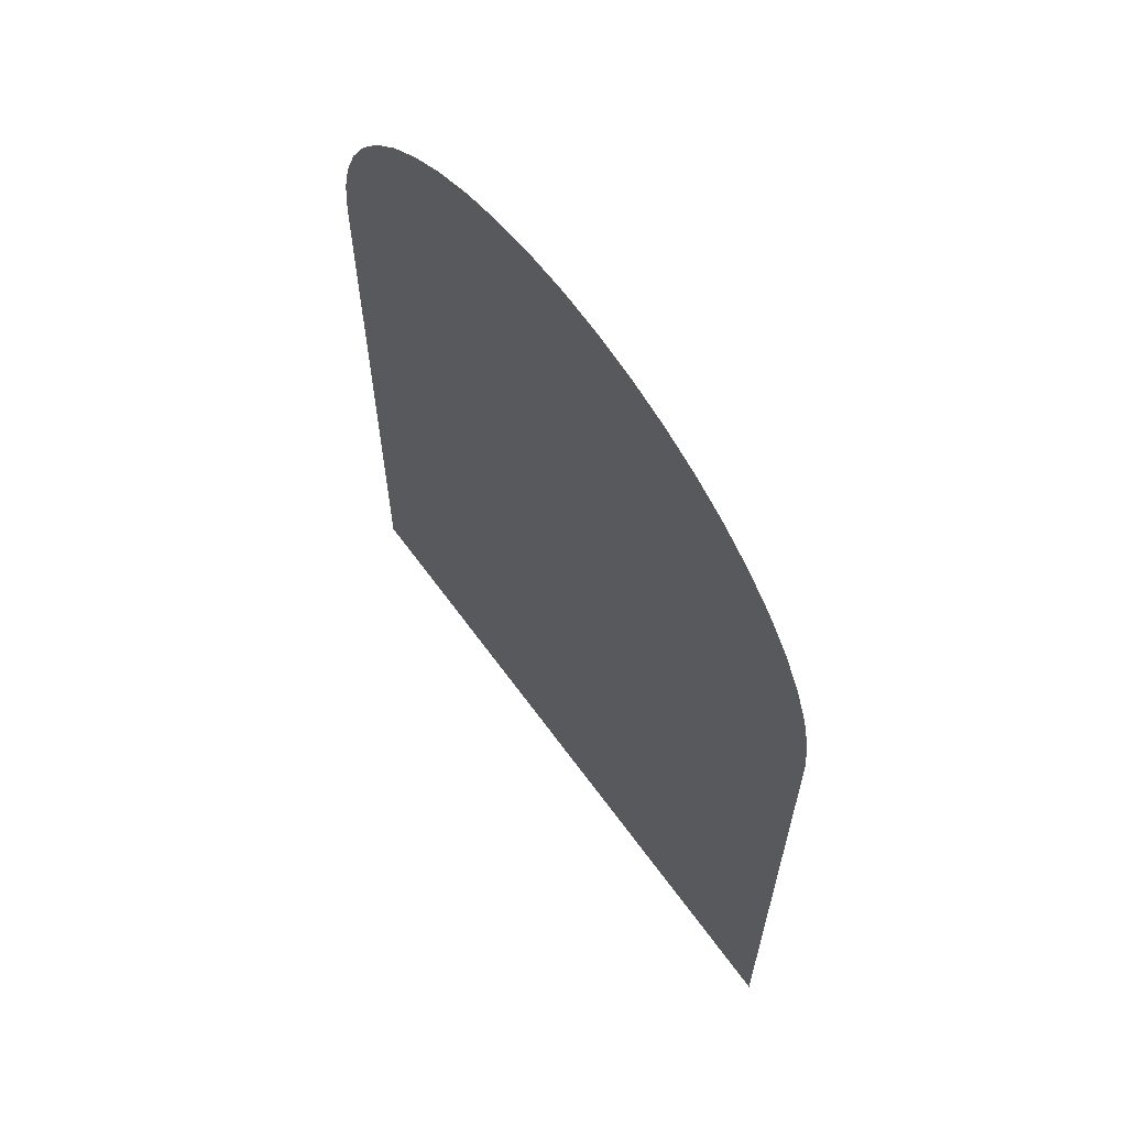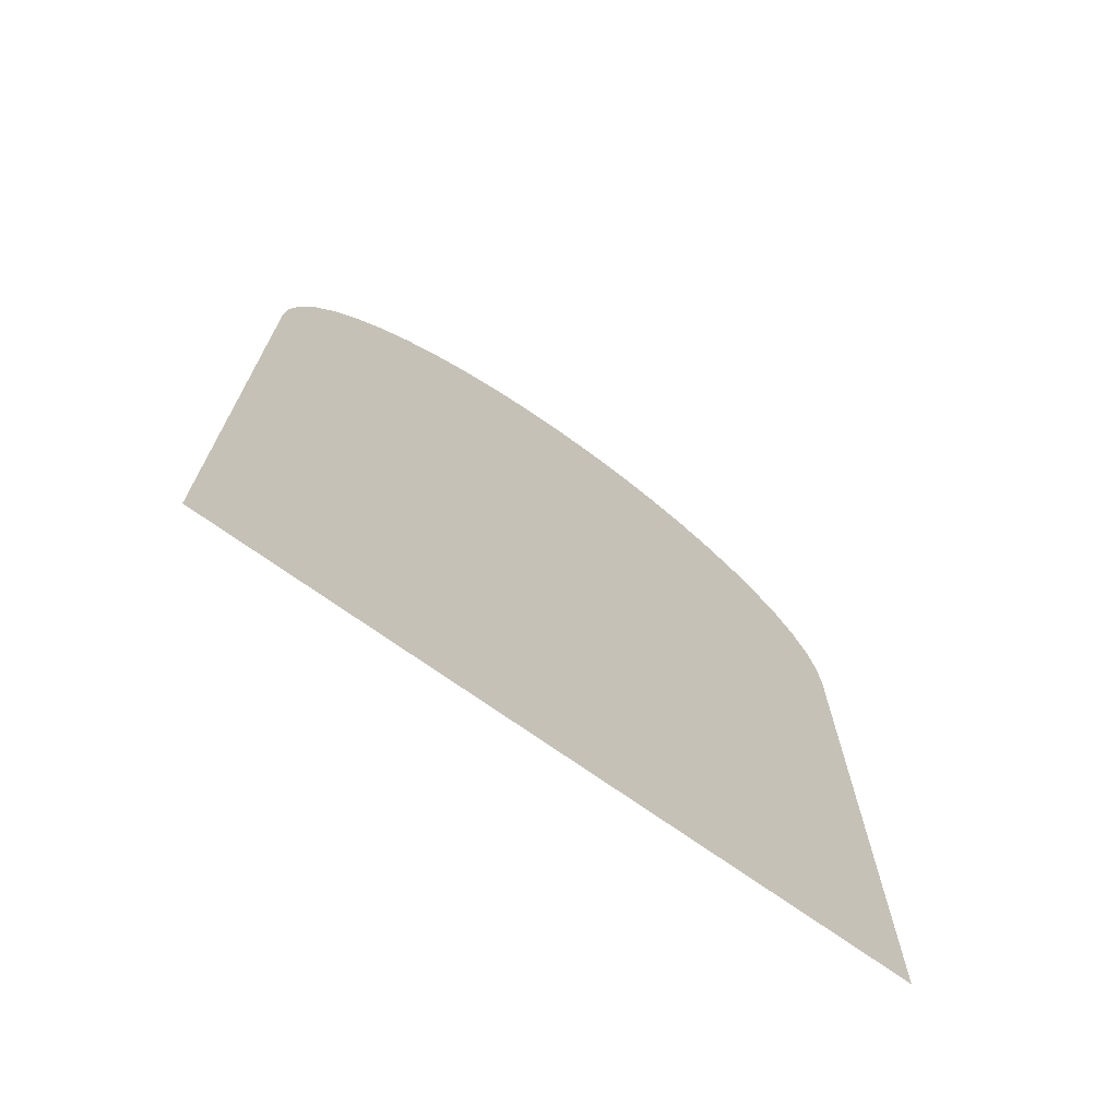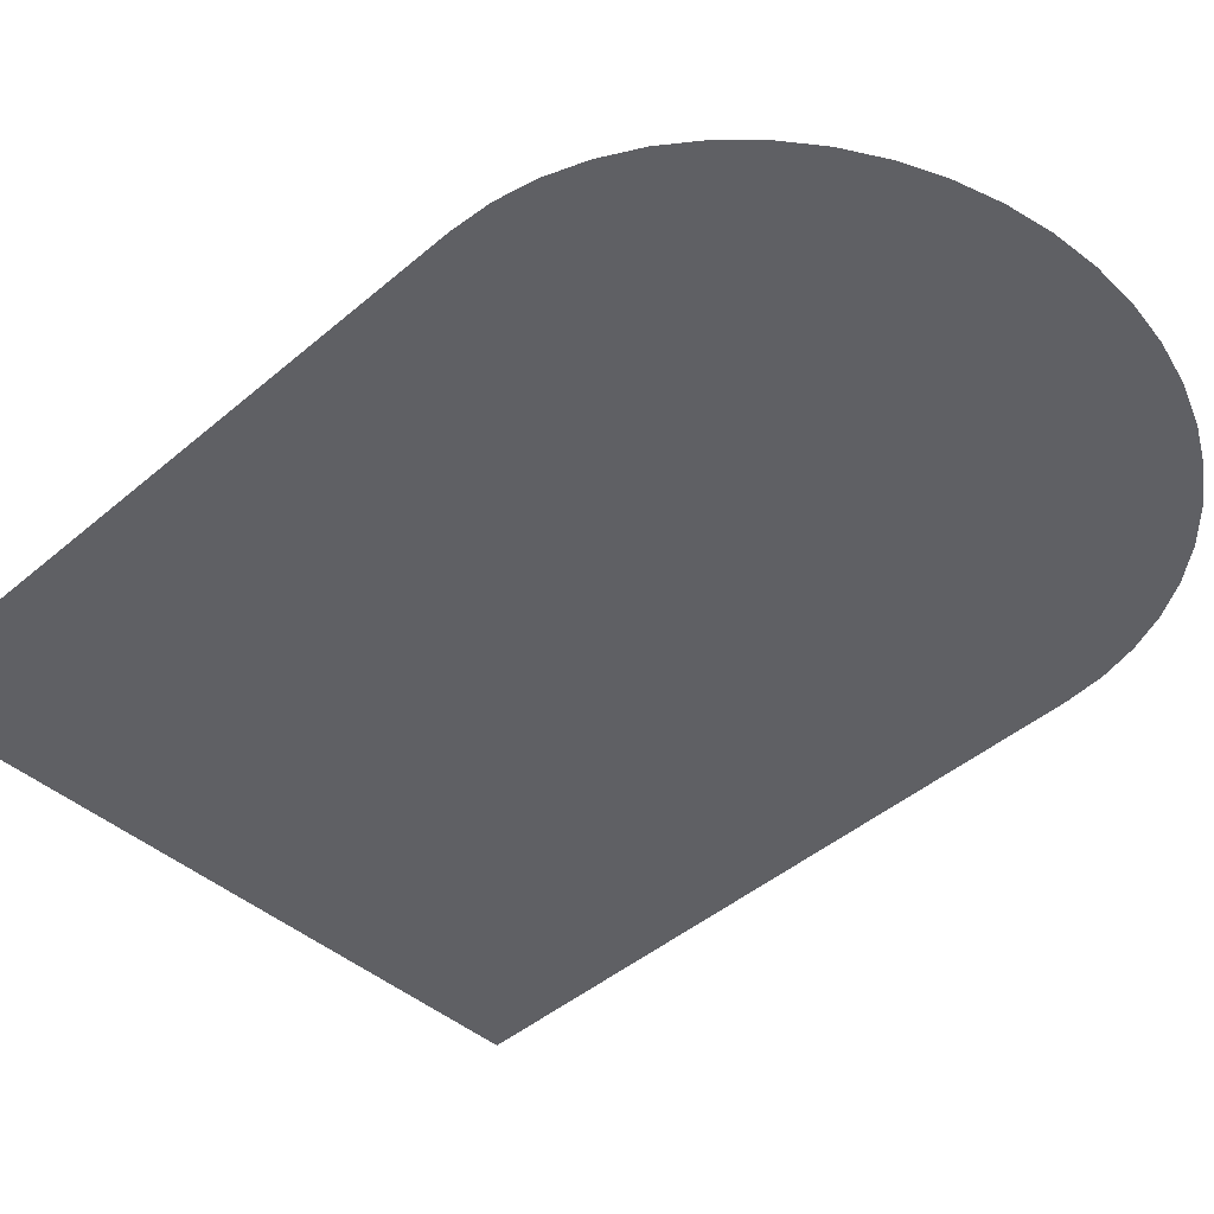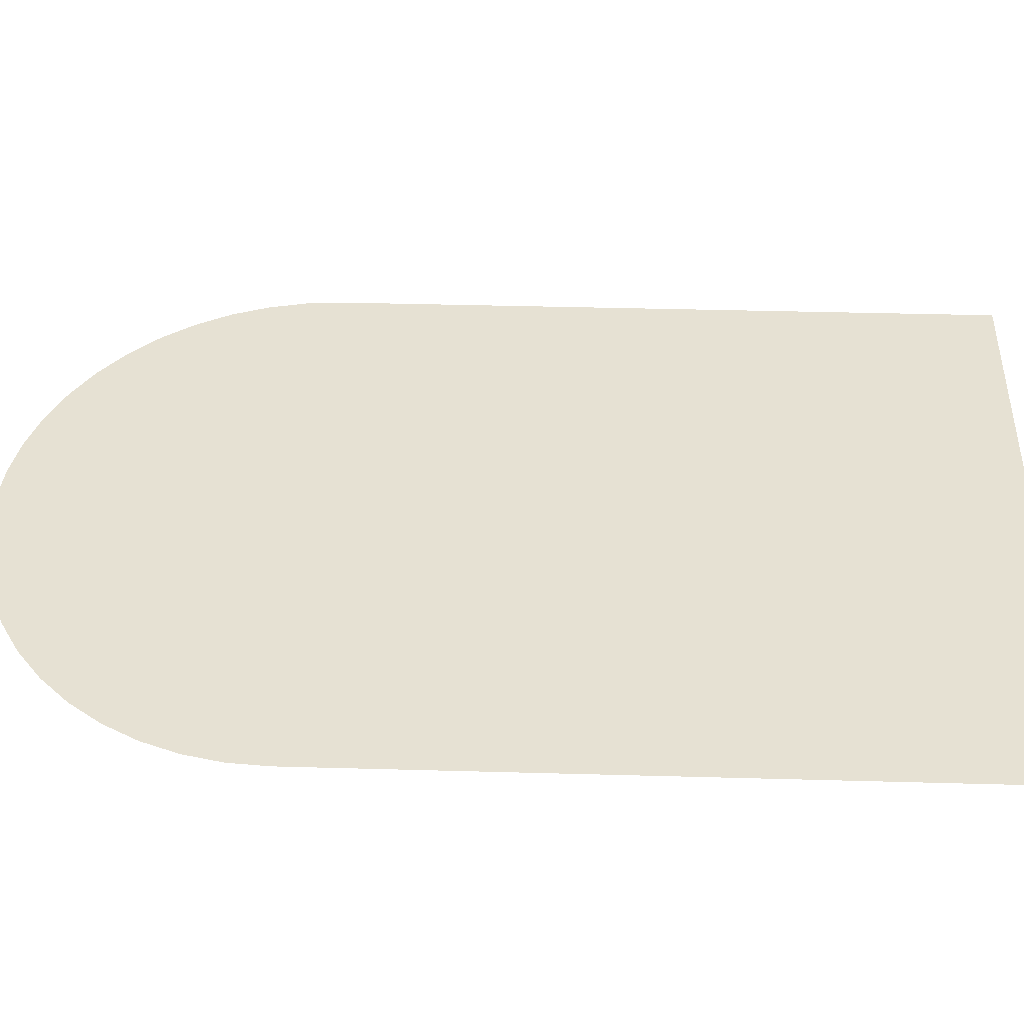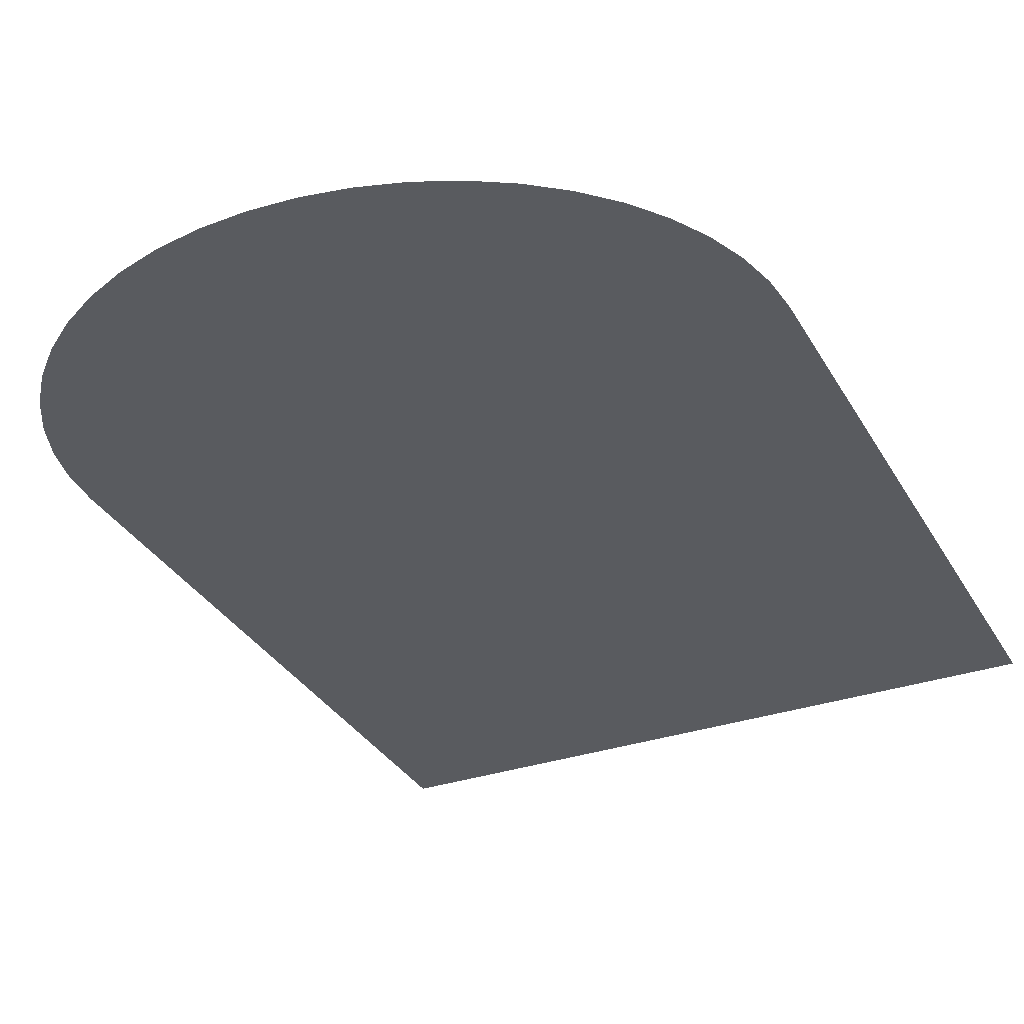
<metadata>
{"format":"obj","ext":"obj","renderer":"f3d","projection":"perspective","resolution":1024,"background":"white","views":[{"elev":64.5,"azim":54.0,"up":"+Y"},{"elev":-72.3,"azim":144.6,"up":"+Y"},{"elev":-44.2,"azim":134.9,"up":"+Z"},{"elev":38.8,"azim":-88.0,"up":"+Z"},{"elev":-32.4,"azim":-154.6,"up":"+Z"}]}
</metadata>
<code>
g fx_mesh_beam_01
v -5.215 -16.78 -7.335e-07
v -5.912 -16.78 -7.335e-07
v -5.912 -12.9 -5.64e-07
v -5.215 -12.9 -5.64e-07
v -4.467 -16.78 5.943e-07
v -5.912 -9.032 -3.948e-07
v -4.467 -12.9 7.638e-07
v -3.703 -16.78 1.832e-06
v -5.215 -9.032 -3.948e-07
v -5.912 -5.161 -2.256e-07
v -3.703 -12.9 2.001e-06
v -2.903 -16.78 2.894e-06
v -4.467 -9.032 9.33e-07
v -5.215 -5.161 -2.256e-07
v -5.862 -4.488 -1.962e-07
v -2.903 -12.9 3.064e-06
v -2.053 -16.78 3.709e-06
v -3.703 -9.032 2.17e-06
v -4.467 -5.161 1.102e-06
v -5.171 -4.488 -1.962e-07
v -5.711 -3.825 -1.672e-07
v -2.053 -12.9 3.879e-06
v -1.063 -16.78 4.222e-06
v -2.903 -9.032 3.233e-06
v -3.703 -5.161 2.339e-06
v -4.428 -4.488 1.12e-06
v -5.038 -3.825 -1.672e-07
v -5.462 -3.186 -1.393e-07
v -1.063 -12.9 4.391e-06
v -2.229e-06 -16.78 4.397e-06
v -2.053 -9.032 4.048e-06
v -2.903 -5.161 3.402e-06
v -3.671 -4.488 2.347e-06
v -4.314 -3.825 1.115e-06
v -4.818 -3.186 -1.393e-07
v -5.12 -2.581 -1.128e-07
v -1.962e-06 -12.9 4.566e-06
v 1.063 -16.78 4.222e-06
v -1.063 -9.032 4.561e-06
v -2.053 -5.161 4.217e-06
v -2.878 -4.488 3.4e-06
v -3.577 -3.825 2.31e-06
v -4.127 -3.186 1.087e-06
v -4.517 -2.581 -1.128e-07
v -4.69 -2.019 -8.827e-08
v -4.138 -2.019 -8.827e-08
v -4.181 -1.512 -6.608e-08
v -3.868 -2.581 1.037e-06
v -3.421 -3.186 2.231e-06
v -2.804 -3.825 3.337e-06
v -2.035 -4.488 4.209e-06
v -3.688 -1.512 -6.608e-08
v -3.599 -1.067 -4.662e-08
v -3.544 -2.019 9.651e-07
v -3.207 -2.581 2.109e-06
v -2.682 -3.186 3.212e-06
v -3.175 -1.067 -4.662e-08
v -2.956 -0.6915 -3.023e-08
v -3.158 -1.512 8.728e-07
v -2.938 -2.019 1.947e-06
v -2.608 -0.6915 -3.023e-08
v -2.262 -0.3929 -1.717e-08
v -2.719 -1.067 7.617e-07
v -1.996 -0.3929 -1.717e-08
v -1.53 -0.1759 -7.687e-09
v -1.983 -3.825 4.124e-06
v -2.514 -2.581 3.029e-06
v -2.618 -1.512 1.748e-06
v -2.233 -0.6915 6.337e-07
v -1.35 -0.1759 -7.687e-09
v -0.7717 -0.04416 -1.93e-09
v -1.897 -3.186 3.965e-06
v -2.303 -2.019 2.79e-06
v -2.254 -1.067 1.515e-06
v -1.709 -0.3929 4.909e-07
v -0.6807 -0.04416 -1.93e-09
v -4.248e-07 0 0
v -1.778 -2.581 3.735e-06
v -2.053 -1.512 2.499e-06
v -1.851 -0.6915 1.252e-06
v -1.156 -0.1759 3.36e-07
v -5.028e-07 0 0
v 0.7717 -0.04416 -1.93e-09
v -1.629 -2.019 3.436e-06
v -1.767 -1.067 2.162e-06
v -1.417 -0.3929 9.644e-07
v -0.583 -0.04416 1.714e-07
v -0.9583 -0.1759 6.562e-07
v -1.452 -0.6915 1.784e-06
v -1.452 -1.512 3.075e-06
v -0.4833 -0.04416 3.329e-07
v -1.111 -0.3929 1.371e-06
v -1.25 -1.067 2.658e-06
v -0.7514 -0.1759 9.312e-07
v -0.3789 -0.04416 4.716e-07
v -1.026 -0.6915 2.191e-06
v -0.268 -0.04416 5.78e-07
v -0.1387 -0.04416 6.449e-07
v -7.283e-07 -0.04416 6.677e-07
v -0.5313 -0.1759 1.142e-06
v -0.7856 -0.3929 1.683e-06
v -0.275 -0.1759 1.275e-06
v -0.4067 -0.3929 1.879e-06
v -0.5313 -0.6915 2.447e-06
v -0.6469 -1.067 2.97e-06
v -9.104e-07 -0.1759 1.32e-06
v -1.086e-06 -0.3929 1.946e-06
v -1.253e-06 -0.6915 2.535e-06
v -0.7514 -1.512 3.438e-06
v -1.407e-06 -1.067 3.076e-06
v -1.547e-06 -1.512 3.561e-06
v -0.8431 -2.019 3.843e-06
v -1.669e-06 -2.019 3.982e-06
v -0.9203 -2.581 4.179e-06
v -1.772e-06 -2.581 4.33e-06
v -0.9818 -3.186 4.439e-06
v -1.854e-06 -3.186 4.6e-06
v -1.026 -3.825 4.619e-06
v -1.914e-06 -3.825 4.788e-06
v -1.054 -4.488 4.717e-06
v -1.95e-06 -4.488 4.89e-06
v -1.063 -5.161 4.73e-06
v -1.962e-06 -5.161 4.905e-06
v -1.962e-06 -9.032 4.735e-06
v 1.063 -12.9 4.391e-06
v 2.053 -16.78 3.709e-06
v 1.063 -9.032 4.561e-06
v 2.053 -12.9 3.879e-06
v 2.903 -16.78 2.894e-06
v 1.063 -5.161 4.73e-06
v 2.053 -9.032 4.048e-06
v 2.903 -12.9 3.064e-06
v 3.703 -16.78 1.832e-06
v 1.054 -4.488 4.717e-06
v 2.053 -5.161 4.217e-06
v 2.903 -9.032 3.233e-06
v 3.703 -12.9 2.001e-06
v 4.467 -16.78 5.943e-07
v 1.026 -3.825 4.619e-06
v 2.035 -4.488 4.209e-06
v 2.903 -5.161 3.402e-06
v 3.703 -9.032 2.17e-06
v 4.467 -12.9 7.638e-07
v 5.215 -16.78 -7.335e-07
v 0.9818 -3.186 4.439e-06
v 1.983 -3.825 4.124e-06
v 2.878 -4.488 3.4e-06
v 3.703 -5.161 2.339e-06
v 4.467 -9.032 9.33e-07
v 5.215 -12.9 -5.64e-07
v 5.912 -16.78 -7.335e-07
v 5.912 -12.9 -5.64e-07
v 5.215 -9.032 -3.948e-07
v 5.912 -9.032 -3.948e-07
v 4.467 -5.161 1.102e-06
v 5.215 -5.161 -2.256e-07
v 5.912 -5.161 -2.256e-07
v 3.671 -4.488 2.347e-06
v 4.428 -4.488 1.12e-06
v 5.171 -4.488 -1.962e-07
v 5.862 -4.488 -1.962e-07
v 2.804 -3.825 3.337e-06
v 3.577 -3.825 2.31e-06
v 4.314 -3.825 1.115e-06
v 5.038 -3.825 -1.672e-07
v 5.711 -3.825 -1.672e-07
v 1.897 -3.186 3.965e-06
v 2.682 -3.186 3.212e-06
v 3.421 -3.186 2.231e-06
v 4.127 -3.186 1.087e-06
v 4.818 -3.186 -1.393e-07
v 5.462 -3.186 -1.393e-07
v 0.9203 -2.581 4.179e-06
v 1.778 -2.581 3.735e-06
v 0.8431 -2.019 3.843e-06
v 2.514 -2.581 3.029e-06
v 3.207 -2.581 2.109e-06
v 3.868 -2.581 1.037e-06
v 0.7514 -1.512 3.438e-06
v 1.629 -2.019 3.436e-06
v 2.303 -2.019 2.79e-06
v 0.6469 -1.067 2.97e-06
v 1.452 -1.512 3.075e-06
v 2.938 -2.019 1.947e-06
v 4.517 -2.581 -1.128e-07
v 5.12 -2.581 -1.128e-07
v 0.5313 -0.6915 2.447e-06
v 1.25 -1.067 2.658e-06
v 2.053 -1.512 2.499e-06
v 3.544 -2.019 9.651e-07
v 4.138 -2.019 -8.826e-08
v 4.69 -2.019 -8.826e-08
v 0.4067 -0.3929 1.879e-06
v 1.026 -0.6915 2.191e-06
v 1.767 -1.067 2.162e-06
v 2.618 -1.512 1.748e-06
v 3.158 -1.512 8.728e-07
v 3.688 -1.512 -6.608e-08
v 4.181 -1.512 -6.608e-08
v 0.275 -0.1759 1.275e-06
v 0.7856 -0.3929 1.683e-06
v 1.452 -0.6915 1.784e-06
v 2.254 -1.067 1.515e-06
v 2.719 -1.067 7.617e-07
v 3.175 -1.067 -4.662e-08
v 3.599 -1.067 -4.662e-08
v 0.1387 -0.04416 6.449e-07
v 0.5313 -0.1759 1.142e-06
v 1.111 -0.3929 1.371e-06
v 1.851 -0.6915 1.252e-06
v 2.233 -0.6915 6.337e-07
v 2.608 -0.6915 -3.022e-08
v 2.956 -0.6915 -3.022e-08
v 0.268 -0.04416 5.78e-07
v 0.7514 -0.1759 9.312e-07
v 1.417 -0.3929 9.644e-07
v 1.709 -0.3929 4.909e-07
v 1.996 -0.3929 -1.717e-08
v 2.262 -0.3929 -1.717e-08
v 0.3789 -0.04416 4.716e-07
v 0.9583 -0.1759 6.562e-07
v 1.156 -0.1759 3.36e-07
v 1.35 -0.1759 -7.687e-09
v 1.53 -0.1759 -7.687e-09
v 0.4833 -0.04416 3.329e-07
v 0.583 -0.04416 1.714e-07
v 0.6807 -0.04416 -1.93e-09
g fx_mesh_beam_01_0
f 3 2 1
f 4 3 1
f 1 5 4
f 6 3 4
f 5 7 4
f 5 8 7
f 9 6 4
f 4 7 9
f 10 6 9
f 8 11 7
f 8 12 11
f 7 13 9
f 7 11 13
f 14 10 9
f 9 13 14
f 15 10 14
f 12 16 11
f 12 17 16
f 11 18 13
f 11 16 18
f 13 19 14
f 13 18 19
f 20 15 14
f 14 19 20
f 21 15 20
f 17 22 16
f 17 23 22
f 16 24 18
f 16 22 24
f 18 25 19
f 18 24 25
f 19 26 20
f 19 25 26
f 27 21 20
f 20 26 27
f 28 21 27
f 23 29 22
f 23 30 29
f 22 31 24
f 22 29 31
f 24 32 25
f 24 31 32
f 25 33 26
f 25 32 33
f 26 34 27
f 26 33 34
f 35 28 27
f 27 34 35
f 36 28 35
f 30 37 29
f 30 38 37
f 29 39 31
f 29 37 39
f 31 40 32
f 31 39 40
f 32 41 33
f 32 40 41
f 33 42 34
f 33 41 42
f 34 43 35
f 34 42 43
f 44 36 35
f 35 43 44
f 45 36 44
f 46 45 44
f 47 45 46
f 43 48 44
f 44 48 46
f 42 49 43
f 43 49 48
f 41 50 42
f 42 50 49
f 40 51 41
f 41 51 50
f 52 47 46
f 53 47 52
f 48 54 46
f 46 54 52
f 49 55 48
f 48 55 54
f 50 56 49
f 49 56 55
f 57 53 52
f 58 53 57
f 54 59 52
f 52 59 57
f 55 60 54
f 54 60 59
f 61 58 57
f 62 58 61
f 59 63 57
f 57 63 61
f 64 62 61
f 65 62 64
f 50 66 56
f 51 66 50
f 56 67 55
f 55 67 60
f 60 68 59
f 59 68 63
f 63 69 61
f 61 69 64
f 70 65 64
f 71 65 70
f 66 72 56
f 56 72 67
f 67 73 60
f 60 73 68
f 68 74 63
f 63 74 69
f 69 75 64
f 64 75 70
f 76 71 70
f 77 71 76
f 72 78 67
f 67 78 73
f 73 79 68
f 68 79 74
f 74 80 69
f 69 80 75
f 75 81 70
f 70 81 76
f 82 77 76
f 83 77 82
f 78 84 73
f 73 84 79
f 79 85 74
f 74 85 80
f 80 86 75
f 75 86 81
f 81 87 76
f 76 87 82
f 81 88 87
f 86 88 81
f 80 89 86
f 85 89 80
f 79 90 85
f 84 90 79
f 87 91 82
f 88 91 87
f 86 92 88
f 89 92 86
f 85 93 89
f 90 93 85
f 88 94 91
f 92 94 88
f 91 95 82
f 94 95 91
f 89 96 92
f 93 96 89
f 95 97 82
f 97 98 82
f 98 99 82
f 94 100 95
f 100 97 95
f 92 101 94
f 96 101 92
f 101 100 94
f 102 98 97
f 100 102 97
f 101 103 100
f 103 102 100
f 96 104 101
f 104 103 101
f 93 105 96
f 105 104 96
f 102 106 98
f 106 99 98
f 103 107 102
f 107 106 102
f 104 108 103
f 108 107 103
f 109 105 93
f 90 109 93
f 105 110 104
f 110 108 104
f 109 111 105
f 111 110 105
f 112 109 90
f 84 112 90
f 113 111 109
f 112 113 109
f 114 112 84
f 78 114 84
f 115 113 112
f 114 115 112
f 116 114 78
f 72 116 78
f 117 115 114
f 116 117 114
f 118 116 72
f 66 118 72
f 119 117 116
f 118 119 116
f 120 118 66
f 51 120 66
f 121 119 118
f 120 121 118
f 122 120 51
f 40 122 51
f 39 122 40
f 122 123 120
f 123 121 120
f 39 124 122
f 124 123 122
f 37 124 39
f 37 125 124
f 38 125 37
f 38 126 125
f 124 127 123
f 125 127 124
f 126 128 125
f 125 128 127
f 126 129 128
f 123 130 121
f 127 130 123
f 128 131 127
f 127 131 130
f 129 132 128
f 128 132 131
f 129 133 132
f 130 134 121
f 121 134 119
f 131 135 130
f 130 135 134
f 132 136 131
f 131 136 135
f 133 137 132
f 132 137 136
f 133 138 137
f 134 139 119
f 119 139 117
f 135 140 134
f 134 140 139
f 136 141 135
f 135 141 140
f 137 142 136
f 136 142 141
f 138 143 137
f 137 143 142
f 138 144 143
f 139 145 117
f 117 145 115
f 140 146 139
f 139 146 145
f 141 147 140
f 140 147 146
f 142 148 141
f 141 148 147
f 143 149 142
f 142 149 148
f 144 150 143
f 143 150 149
f 144 151 150
f 151 152 150
f 150 152 153
f 150 153 149
f 152 154 153
f 149 155 148
f 149 153 155
f 153 154 156
f 153 156 155
f 154 157 156
f 148 158 147
f 148 155 158
f 155 156 159
f 155 159 158
f 156 157 160
f 156 160 159
f 157 161 160
f 147 158 162
f 147 162 146
f 158 159 163
f 158 163 162
f 159 160 164
f 159 164 163
f 160 161 165
f 160 165 164
f 161 166 165
f 146 162 167
f 146 167 145
f 162 163 168
f 162 168 167
f 163 164 169
f 163 169 168
f 164 165 170
f 164 170 169
f 165 166 171
f 165 171 170
f 166 172 171
f 145 167 173
f 145 173 115
f 115 173 113
f 167 168 174
f 167 174 173
f 173 175 113
f 173 174 175
f 113 175 111
f 168 169 176
f 168 176 174
f 169 170 177
f 169 177 176
f 170 171 178
f 170 178 177
f 175 179 111
f 111 179 110
f 174 180 175
f 174 176 180
f 175 180 179
f 176 177 181
f 176 181 180
f 179 182 110
f 110 182 108
f 180 183 179
f 180 181 183
f 179 183 182
f 177 184 181
f 177 178 184
f 171 185 178
f 171 172 185
f 172 186 185
f 182 187 108
f 108 187 107
f 183 188 182
f 182 188 187
f 181 189 183
f 181 184 189
f 183 189 188
f 178 190 184
f 178 185 190
f 185 186 191
f 185 191 190
f 186 192 191
f 187 193 107
f 107 193 106
f 188 194 187
f 187 194 193
f 189 195 188
f 188 195 194
f 184 196 189
f 184 190 196
f 189 196 195
f 190 191 197
f 190 197 196
f 191 192 198
f 191 198 197
f 192 199 198
f 193 200 106
f 106 200 99
f 194 201 193
f 193 201 200
f 195 202 194
f 194 202 201
f 196 203 195
f 196 197 203
f 195 203 202
f 197 198 204
f 197 204 203
f 198 199 205
f 198 205 204
f 199 206 205
f 200 207 99
f 99 207 82
f 201 208 200
f 200 208 207
f 202 209 201
f 201 209 208
f 203 210 202
f 203 204 210
f 202 210 209
f 204 205 211
f 204 211 210
f 205 206 212
f 205 212 211
f 206 213 212
f 208 214 207
f 207 214 82
f 209 215 208
f 208 215 214
f 210 216 209
f 210 211 216
f 209 216 215
f 211 212 217
f 211 217 216
f 212 213 218
f 212 218 217
f 213 219 218
f 215 220 214
f 214 220 82
f 216 221 215
f 216 217 221
f 215 221 220
f 217 218 222
f 217 222 221
f 218 219 223
f 218 223 222
f 219 224 223
f 221 225 220
f 221 222 225
f 220 225 82
f 222 226 225
f 222 223 226
f 225 226 82
f 223 224 227
f 223 227 226
f 226 227 82
f 224 83 227
f 227 83 82

</code>
